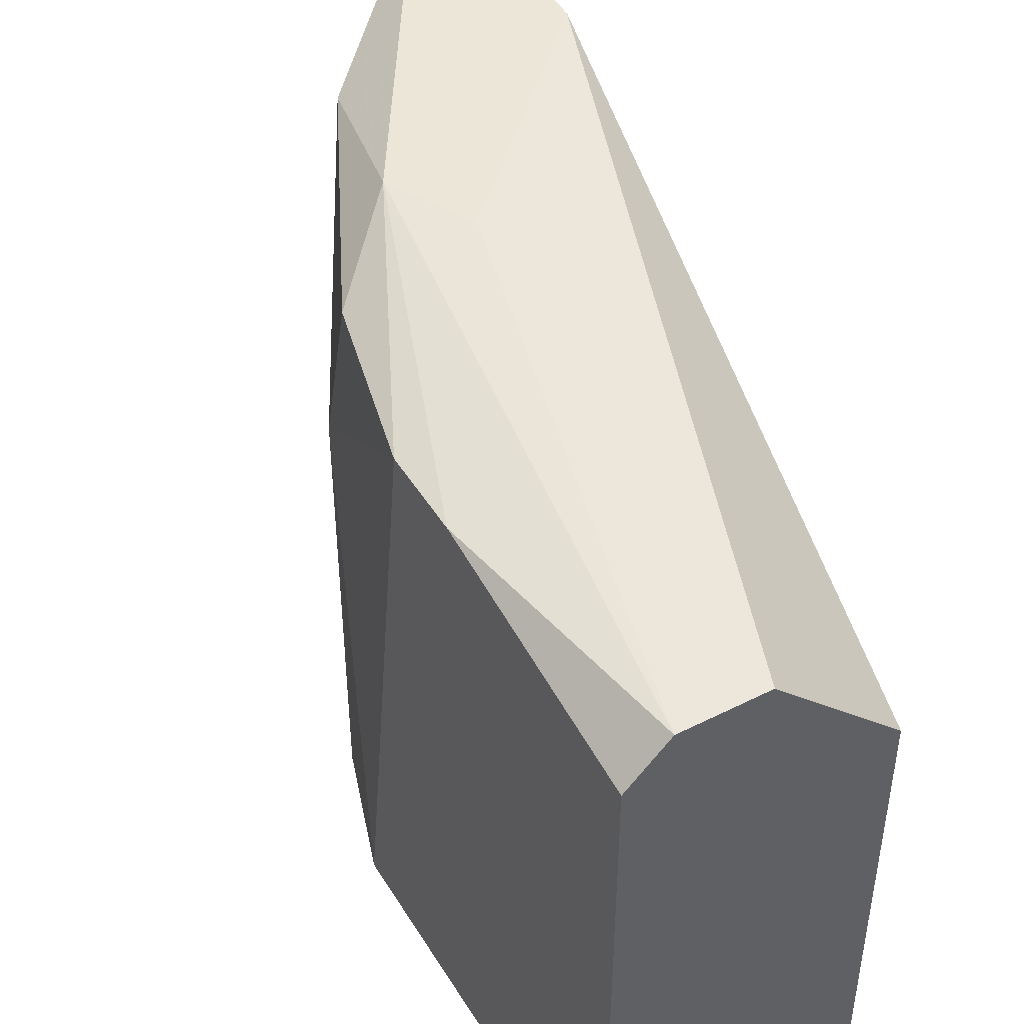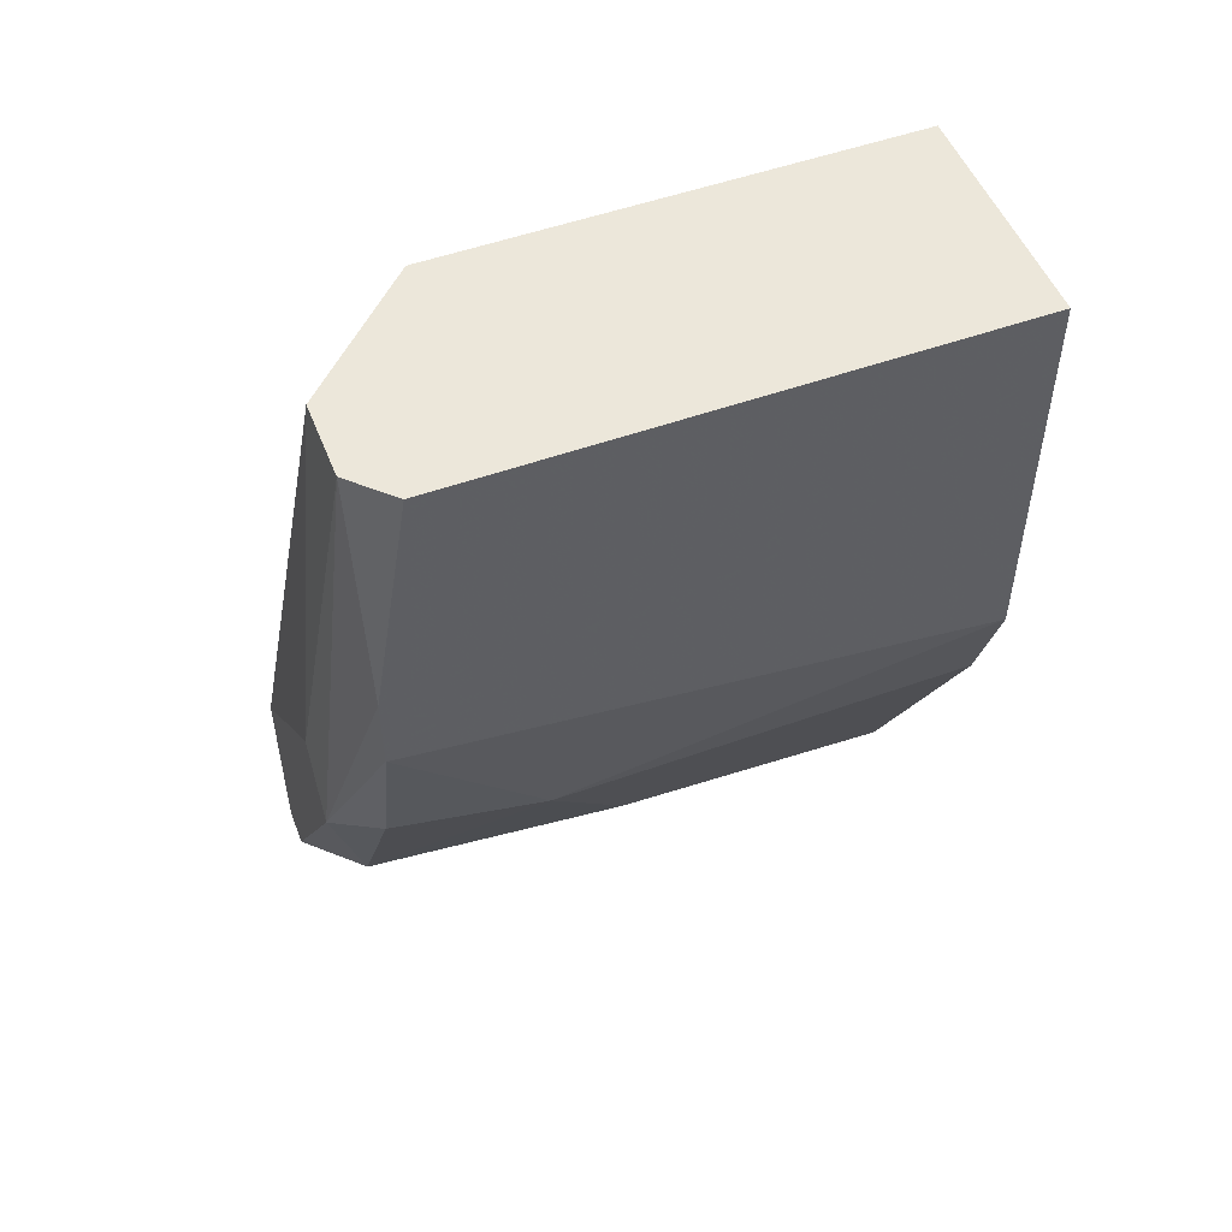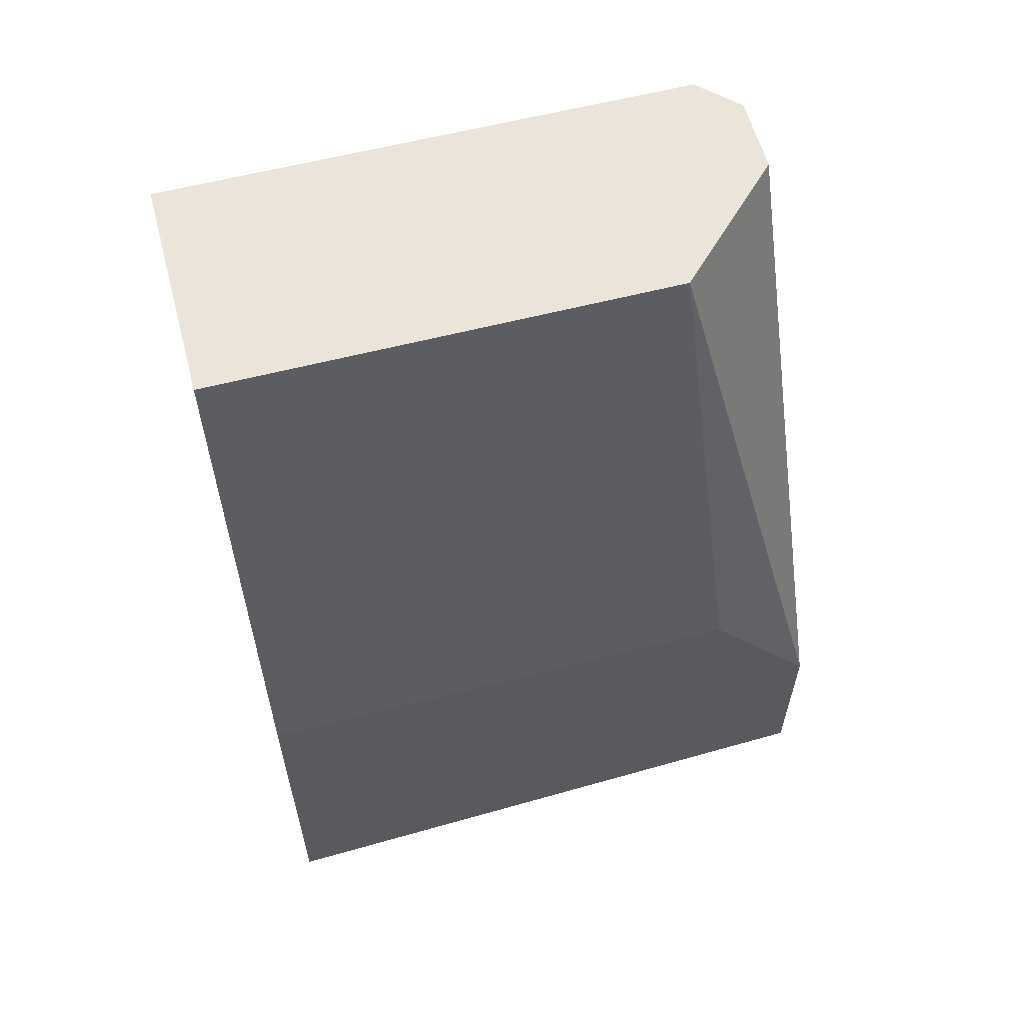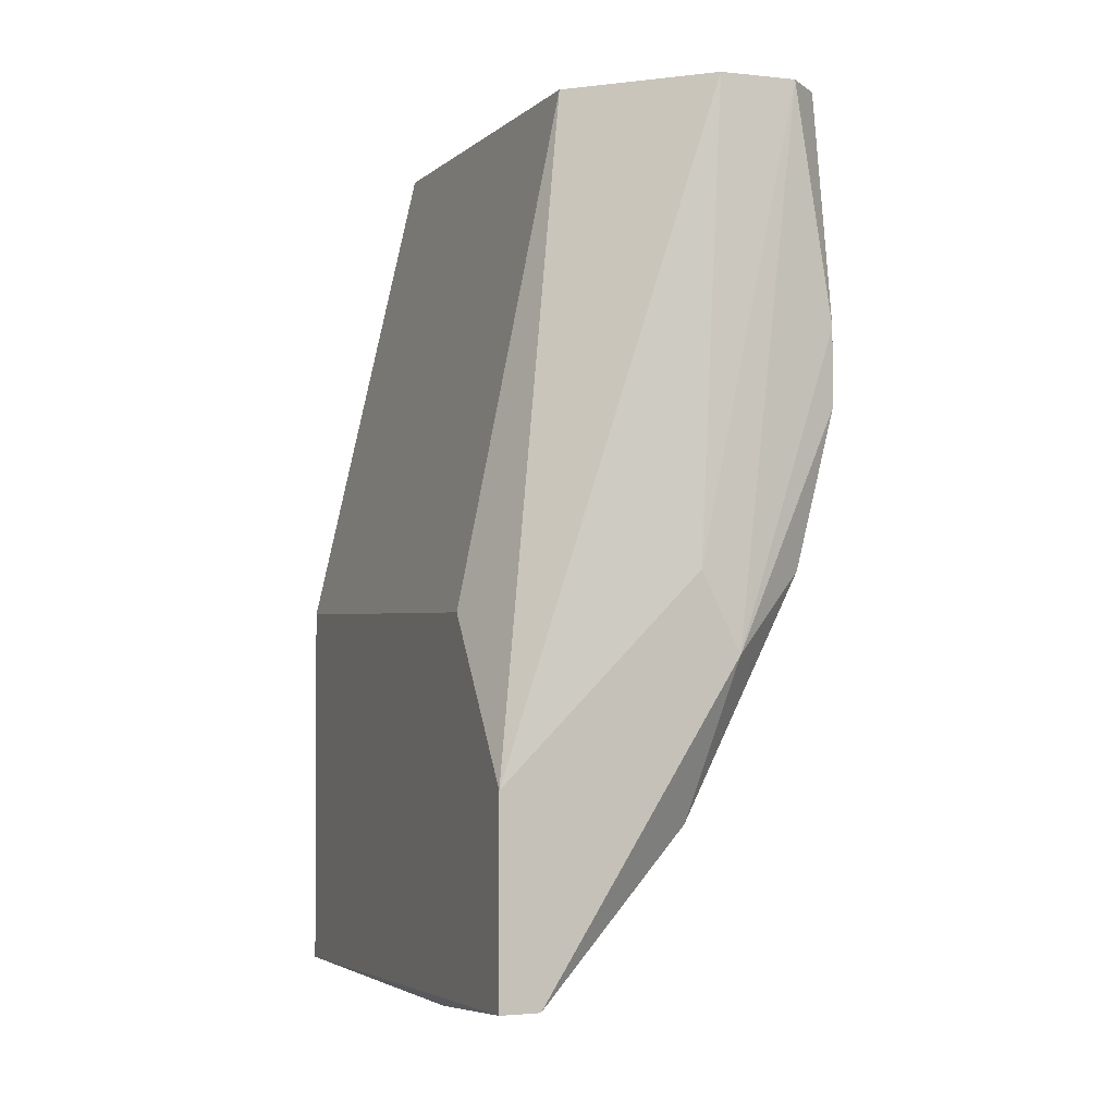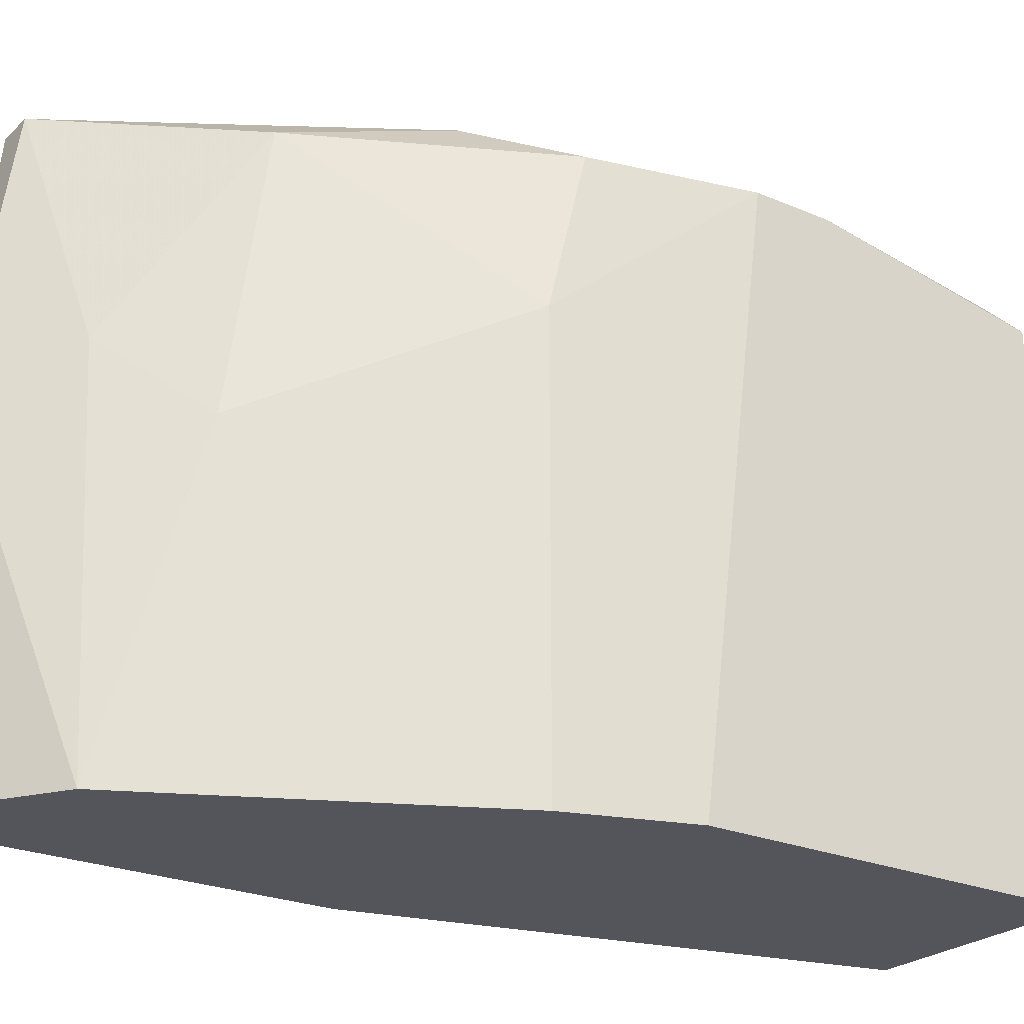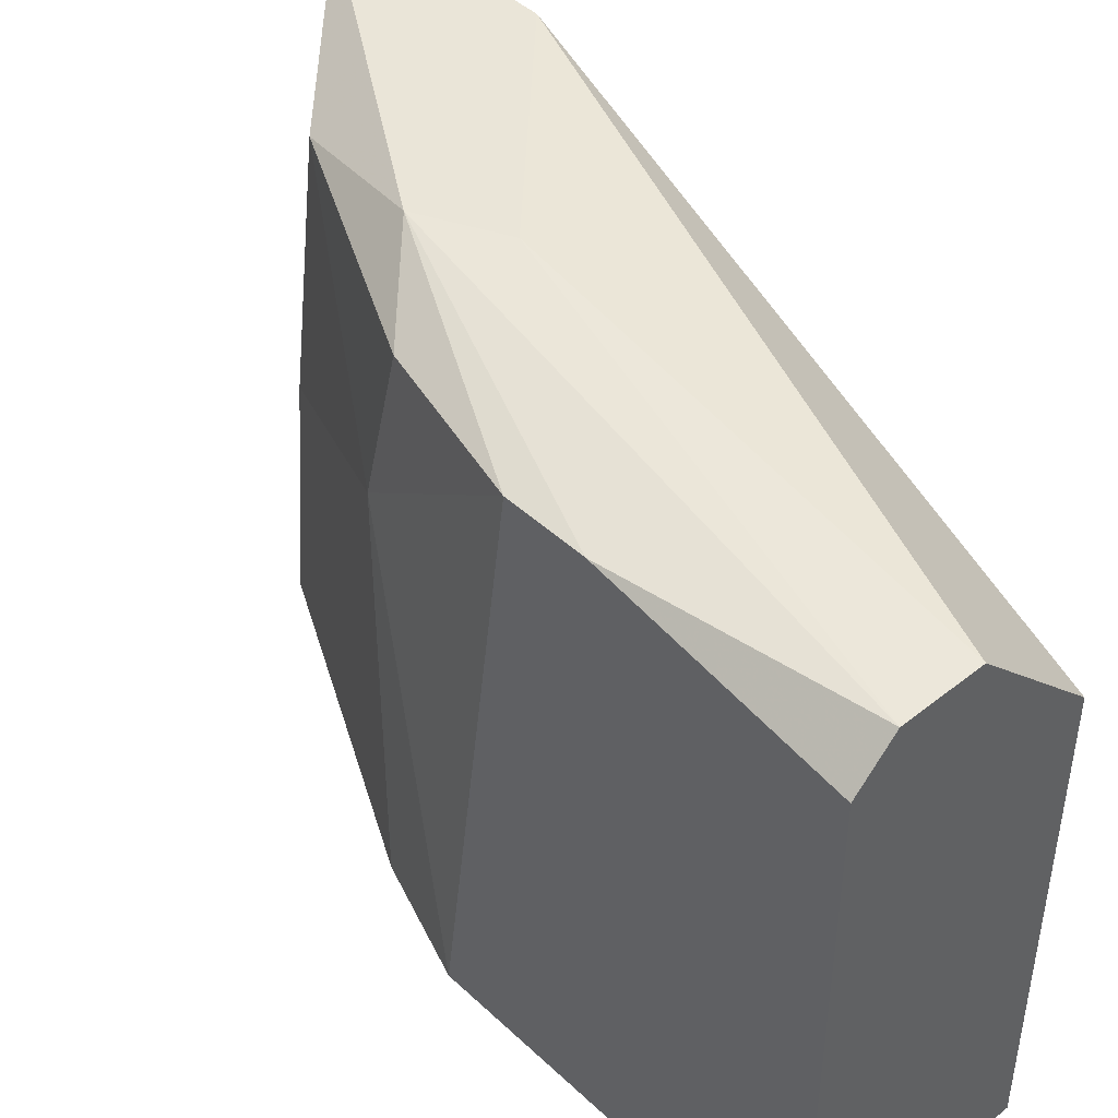
<metadata>
{"format":"obj","ext":"obj","renderer":"f3d","projection":"perspective","resolution":1024,"background":"white","views":[{"elev":46.6,"azim":-29.9,"up":"+Y"},{"elev":51.5,"azim":-111.3,"up":"+Z"},{"elev":59.5,"azim":75.1,"up":"+Z"},{"elev":-1.8,"azim":158.8,"up":"+Z"},{"elev":-24.9,"azim":-124.8,"up":"+Y"},{"elev":44.5,"azim":-42.8,"up":"+Y"}]}
</metadata>
<code>
v -0.03023 0.01773 0.004241
v -0.03023 0.01846 -0.006028
v -0.02583 0.006729 -0.01263
v -0.02583 0.006729 -0.005294
v -0.02583 0.01626 -0.005294
v -0.02583 0.01846 -0.0119
v -0.02583 0.01846 -0.008228
v -0.03243 0.017 0.004241
v -0.03243 0.006729 -0.003096
v -0.03243 0.006729 0.004241
v -0.03243 0.01773 -0.00163
v -0.03243 0.01773 -0.000163
v -0.02803 0.01406 -0.01116
v -0.02803 0.01553 0.004241
v -0.02803 0.006729 0.004241
v -0.02656 0.006729 -0.01263
v -0.02656 0.01333 -0.01263
v -0.02656 0.01846 -0.0119
v -0.02876 0.006729 -0.01116
v -0.0295 0.0126 -0.009696
v -0.0295 0.01773 -0.008963
v -0.0295 0.01846 -0.004561
v -0.0317 0.006729 -0.005294
v -0.0317 0.0148 -0.005294
v -0.0317 0.01773 -0.004561
v -0.0317 0.01773 0.004241
f 19 20 13
f 16 3 15
f 16 15 9
f 12 9 10
f 9 15 10
f 15 14 10
f 10 14 26
f 15 3 4
f 3 7 4
f 14 15 4
f 16 9 19
f 7 14 5
f 4 7 5
f 14 4 5
f 14 7 1
f 26 14 1
f 12 26 2
f 7 18 2
f 18 21 2
f 12 10 8
f 10 26 8
f 26 12 8
f 7 3 6
f 18 7 6
f 9 12 11
f 24 9 11
f 12 2 11
f 3 16 17
f 16 19 17
f 6 3 17
f 18 6 17
f 19 9 23
f 9 24 23
f 24 19 23
f 21 24 25
f 2 21 25
f 24 11 25
f 11 2 25
f 24 21 20
f 19 24 20
f 1 7 22
f 26 1 22
f 2 26 22
f 7 2 22
f 21 18 13
f 18 17 13
f 17 19 13
f 20 21 13

</code>
